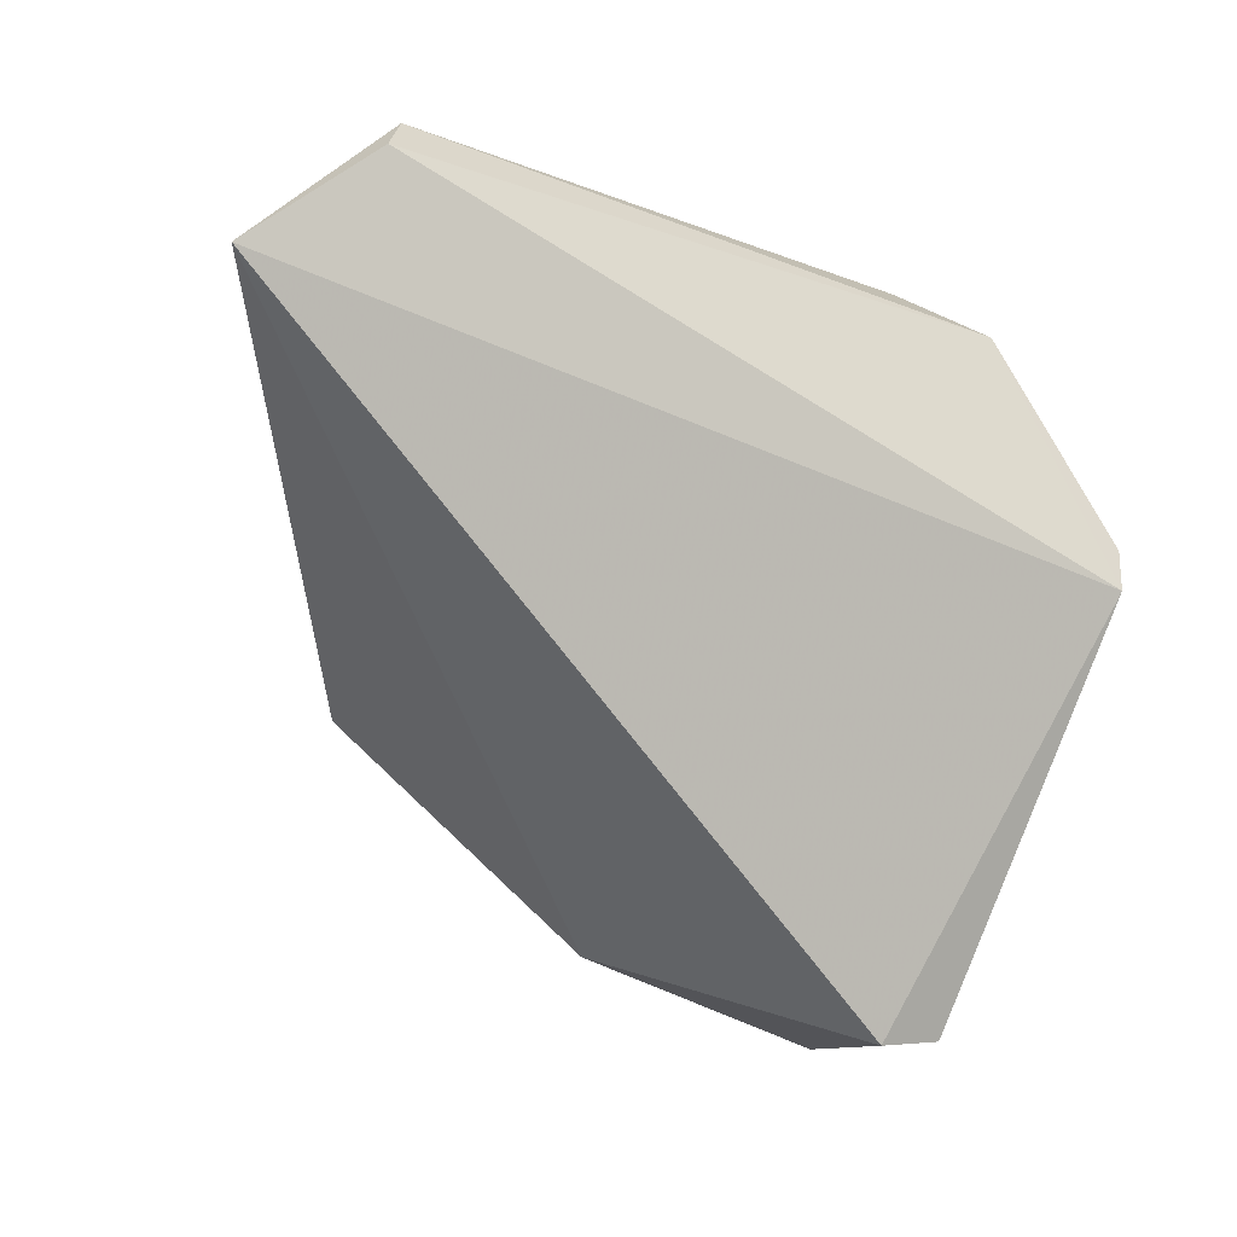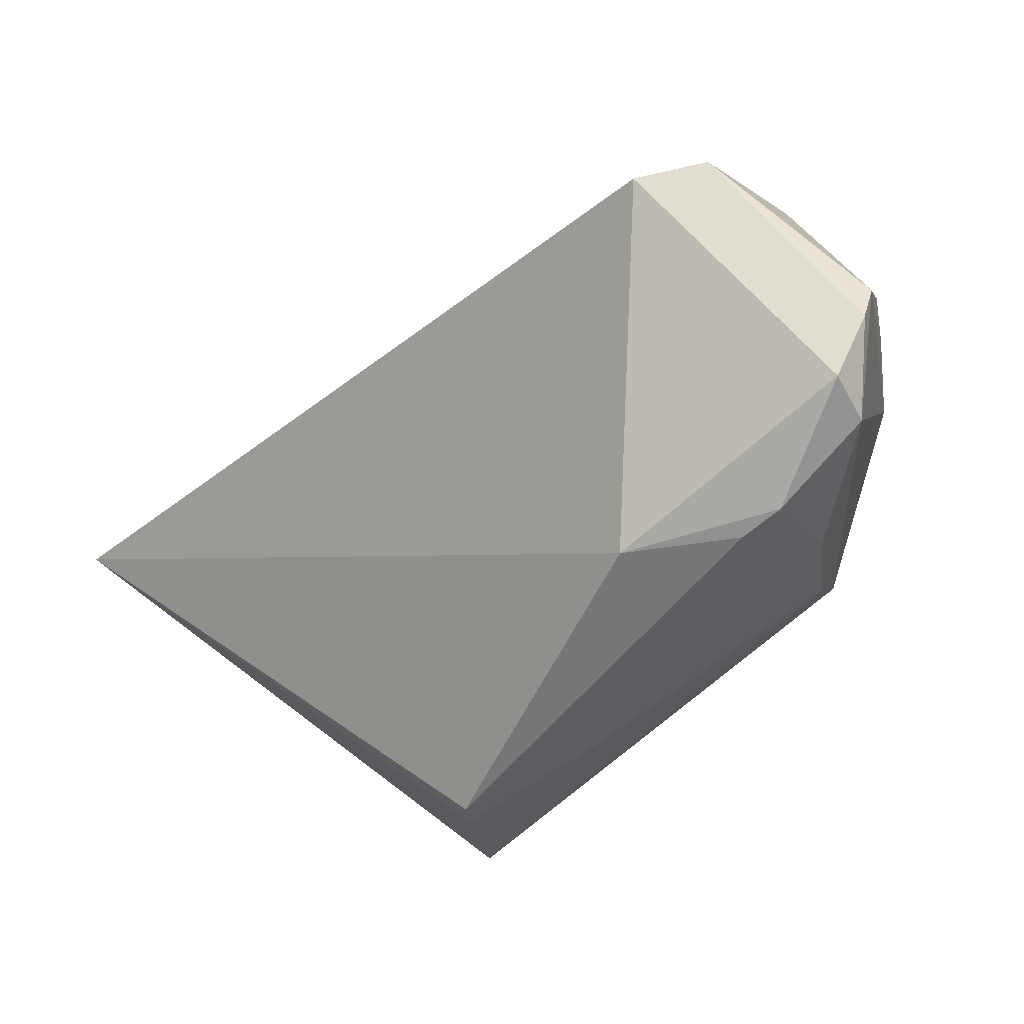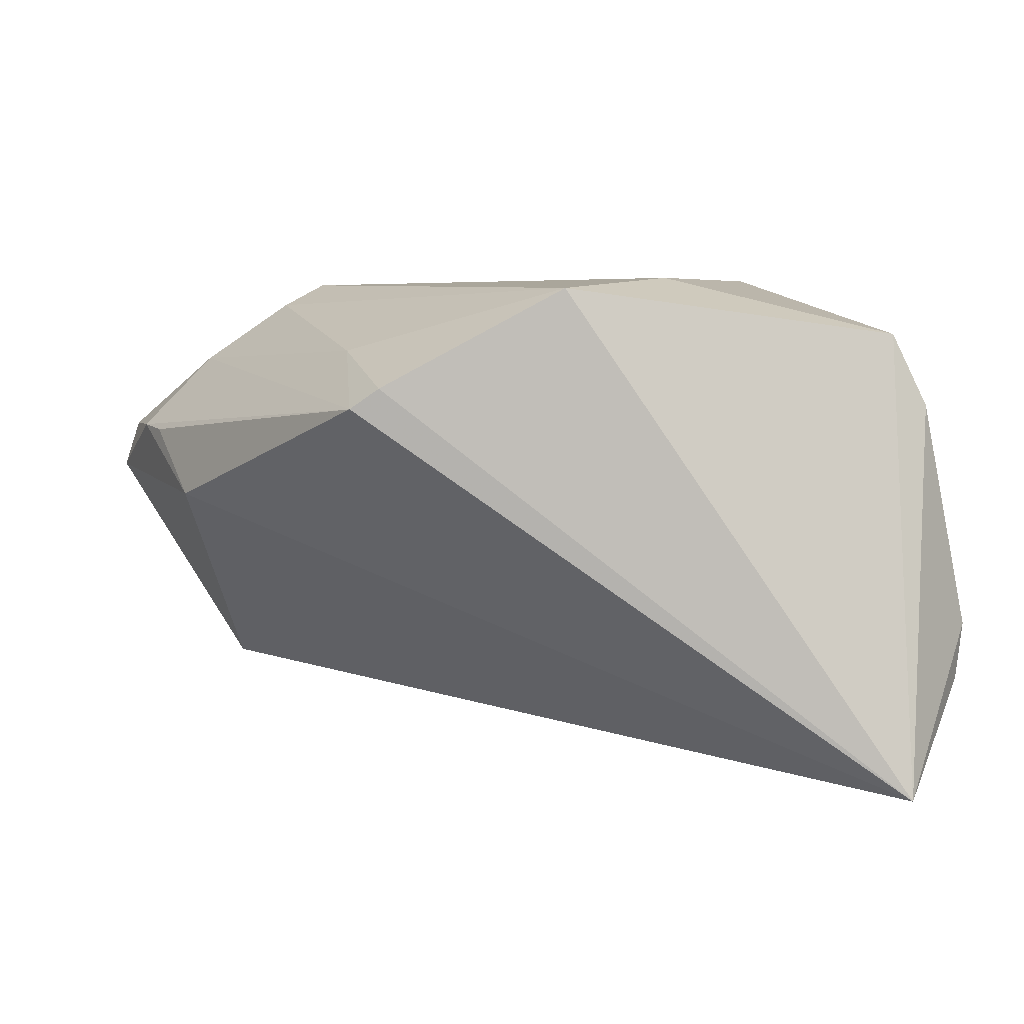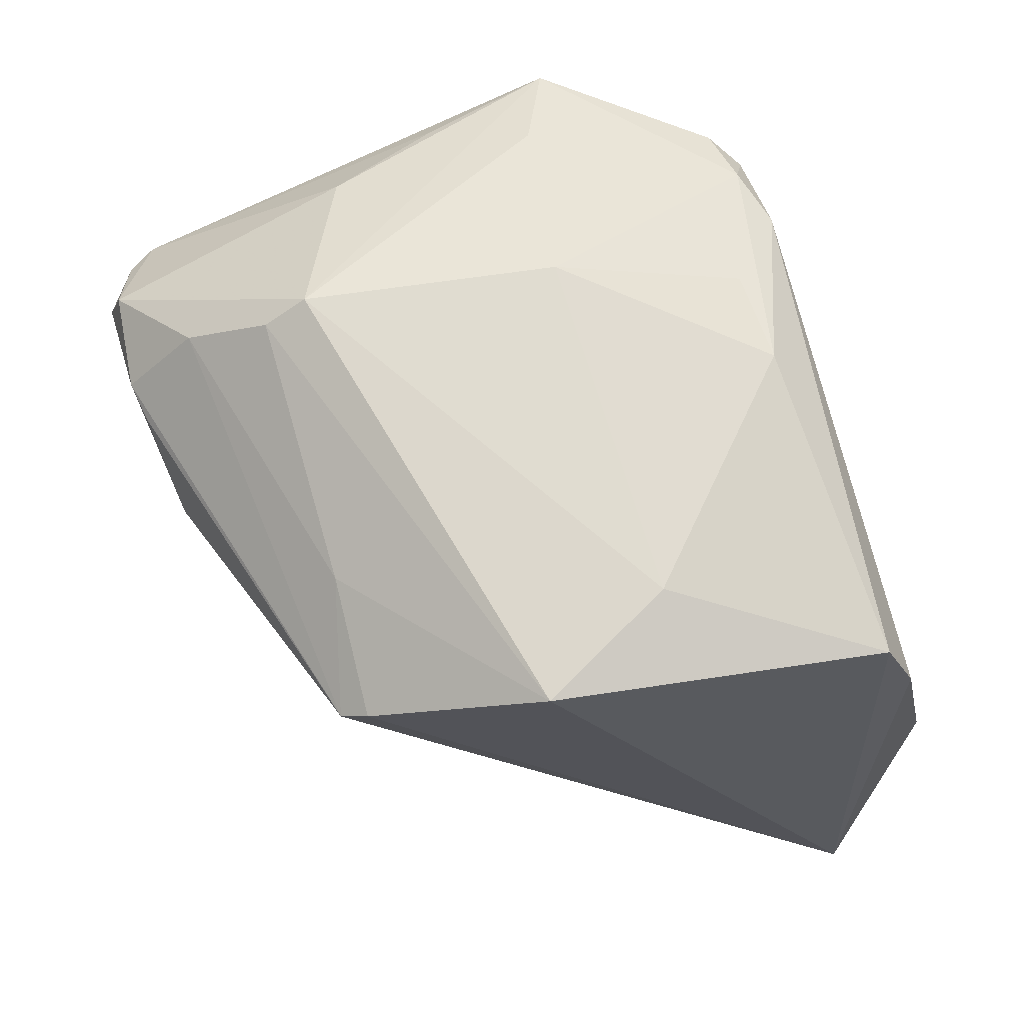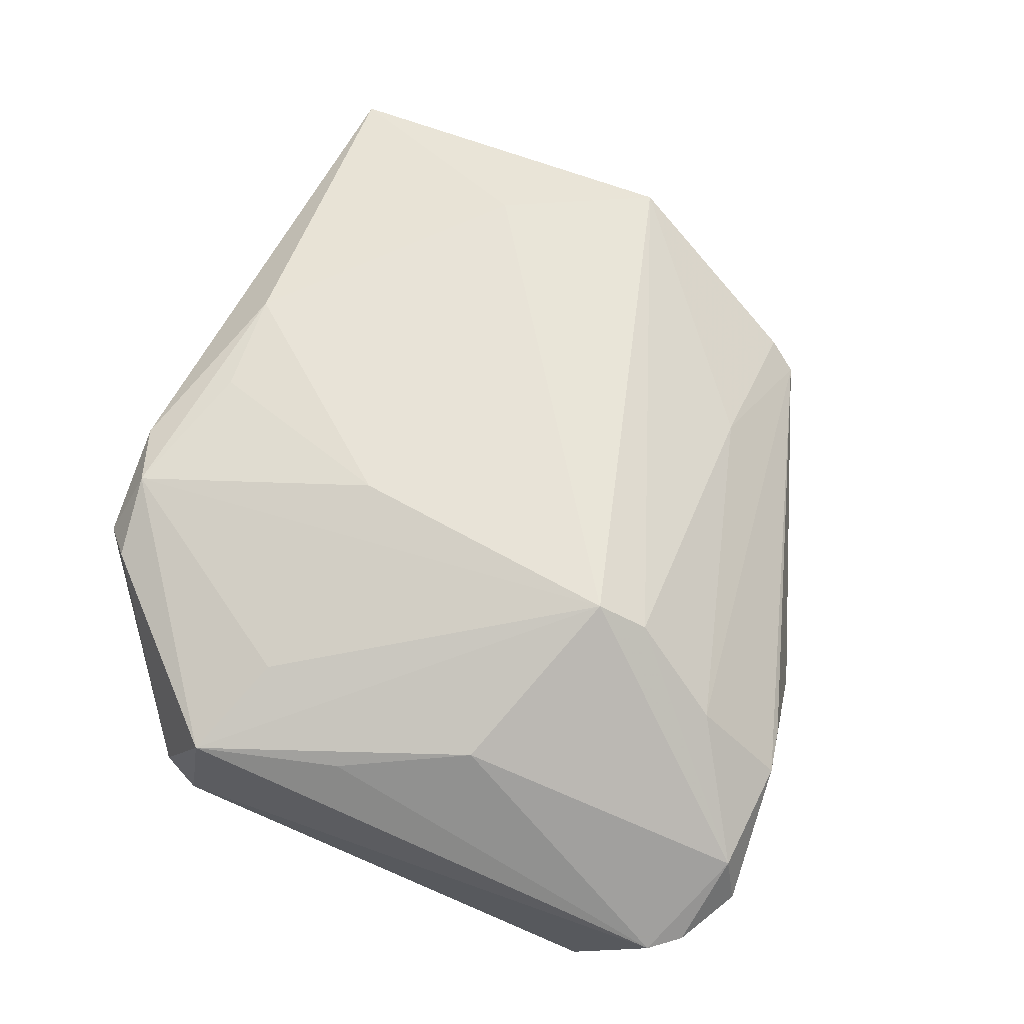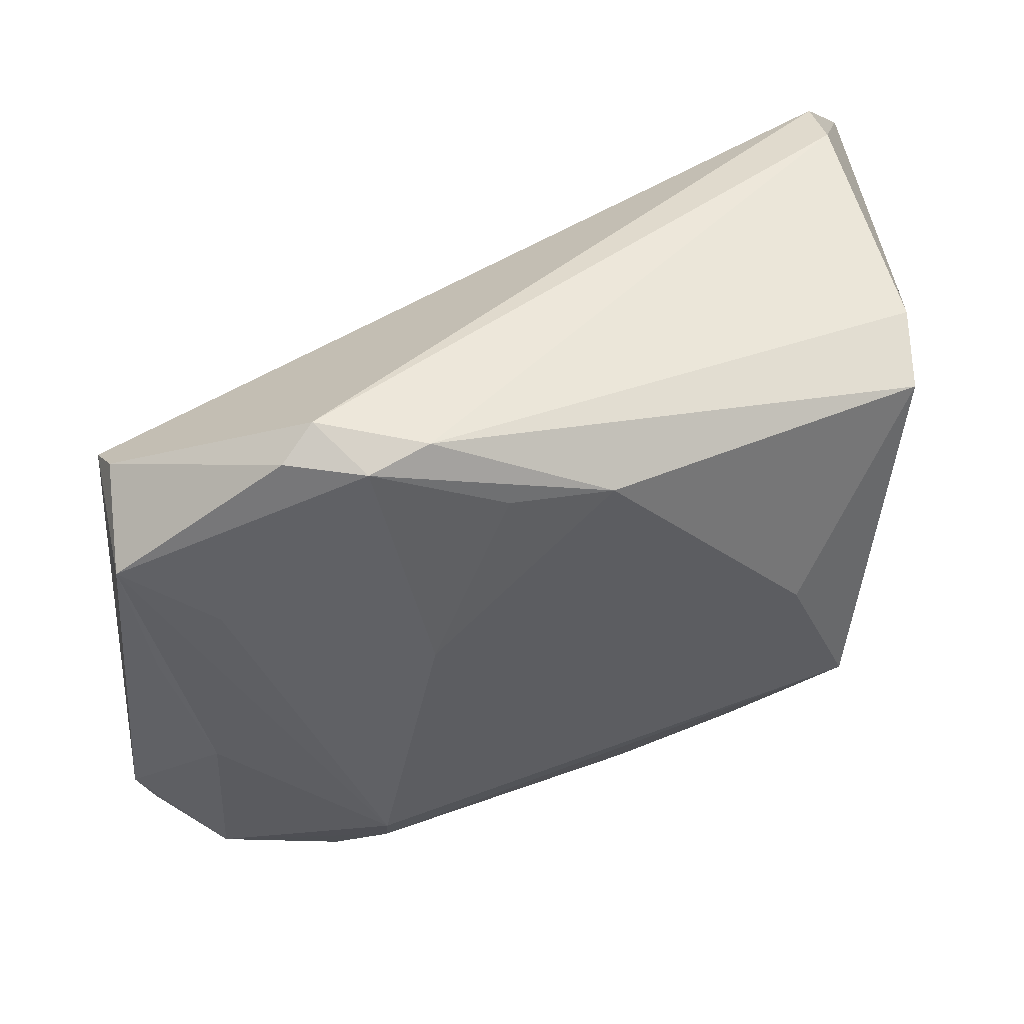
<metadata>
{"format":"obj","ext":"obj","renderer":"f3d","projection":"perspective","resolution":1024,"background":"white","views":[{"elev":-70.6,"azim":155.4,"up":"+Z"},{"elev":-72.7,"azim":-134.6,"up":"+Y"},{"elev":5.3,"azim":66.8,"up":"+Z"},{"elev":69.1,"azim":69.8,"up":"+Z"},{"elev":61.6,"azim":-72.4,"up":"+Z"},{"elev":45.7,"azim":-15.6,"up":"+Y"}]}
</metadata>
<code>
v -0.03847 -0.04382 0.005395
v 0.01166 -0.02989 0.01622
v 0.00616 0.02782 0.025
v -0.02094 -0.04523 0.005357
v -0.01391 0.007464 0.025
v 0.02609 -0.03455 0.009752
v -0.02049 -0.02239 0.02455
v -0.01271 0.03586 0.02097
v -0.01956 0.03399 0.02201
v 0.04575 0.03569 -0.02319
v -0.02394 0.03687 0.01558
v -0.03839 -0.02904 -0.02777
v -0.0436 0.001609 0.01331
v -0.03867 -0.01288 0.01587
v -0.04625 -0.04095 -0.00191
v 0.0433 0.02769 0.01829
v 0.05511 0.02369 -0.03533
v 0.02894 0.004591 0.025
v -0.04464 0.02346 0.002011
v -0.02603 -0.04574 0.005803
v -0.04561 0.02055 -0.002811
v -0.005105 0.02811 0.02411
v -0.03619 0.0123 0.01787
v -0.04012 -0.04529 -0.0003927
v 0.02789 -0.03162 0.01214
v -0.01038 -0.04455 -0.002467
v -0.02538 -0.03694 0.01467
v 0.04543 0.03687 -0.0166
v -0.0202 -0.02771 0.02184
v -0.04529 -0.02812 -0.02317
v 0.04533 0.0311 0.00987
v 0.03658 -0.01208 0.02364
v -0.04676 -0.03631 -0.008396
v -0.02781 0.03385 0.01791
v -0.04634 0.01777 0.01324
v -0.04846 -0.03744 -0.00247
f 31 17 28
f 17 12 21
f 12 30 21
f 21 30 36
f 17 6 26
f 26 12 17
f 25 6 17
f 17 32 25
f 10 28 17
f 17 21 10
f 16 17 31
f 16 32 17
f 28 10 11
f 11 21 19
f 11 10 21
f 36 30 33
f 33 15 36
f 30 15 33
f 2 25 32
f 32 29 2
f 6 25 2
f 36 15 1
f 8 16 31
f 8 11 9
f 31 28 8
f 28 11 8
f 24 1 15
f 12 26 24
f 24 30 12
f 24 15 30
f 29 1 27
f 6 2 27
f 27 2 29
f 7 5 9
f 7 29 32
f 7 1 29
f 3 8 9
f 16 8 3
f 20 24 26
f 1 24 20
f 6 27 20
f 20 27 1
f 35 21 36
f 19 21 35
f 9 5 22
f 22 3 9
f 5 3 22
f 32 16 18
f 16 3 18
f 18 3 5
f 18 7 32
f 5 7 18
f 4 26 6
f 6 20 4
f 4 20 26
f 23 7 9
f 9 35 23
f 23 35 7
f 9 11 34
f 34 35 9
f 34 11 19
f 19 35 34
f 36 1 14
f 1 7 14
f 7 35 14
f 13 35 36
f 36 14 13
f 13 14 35

</code>
